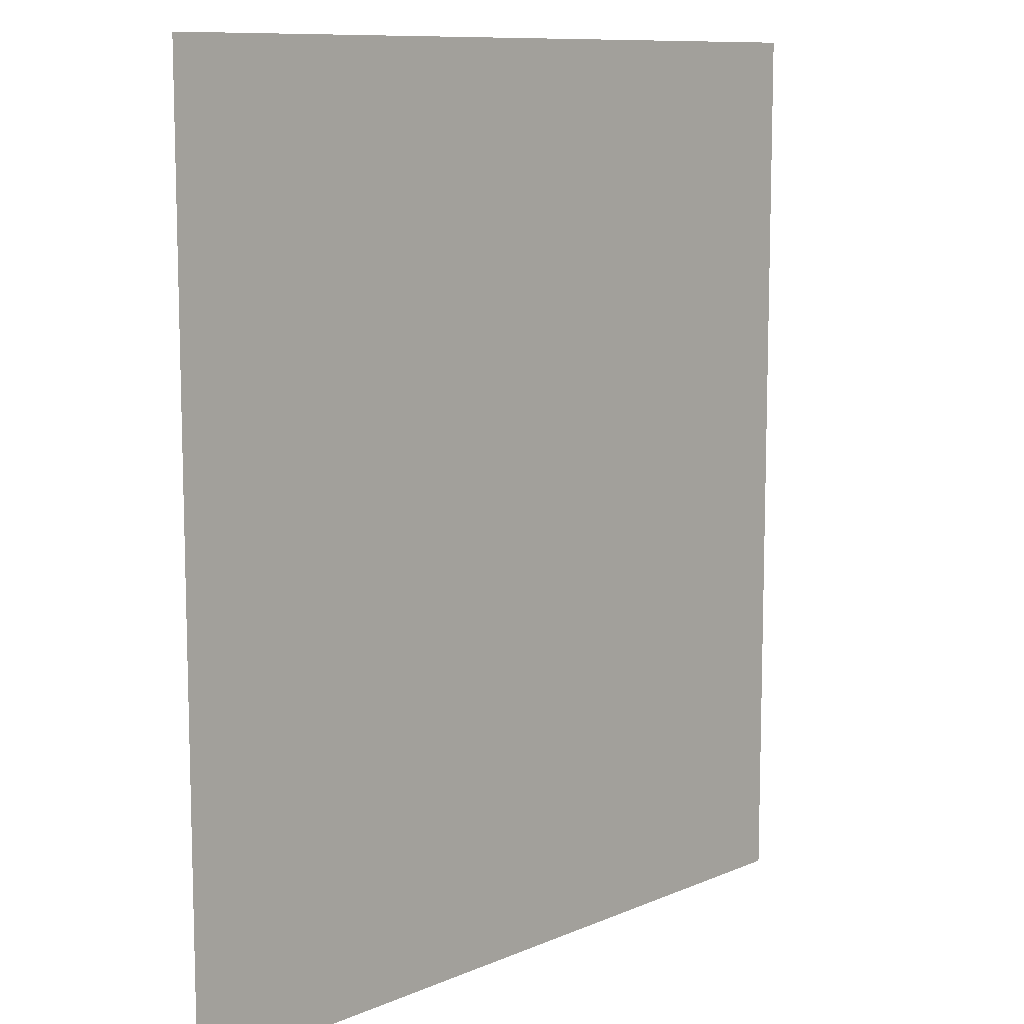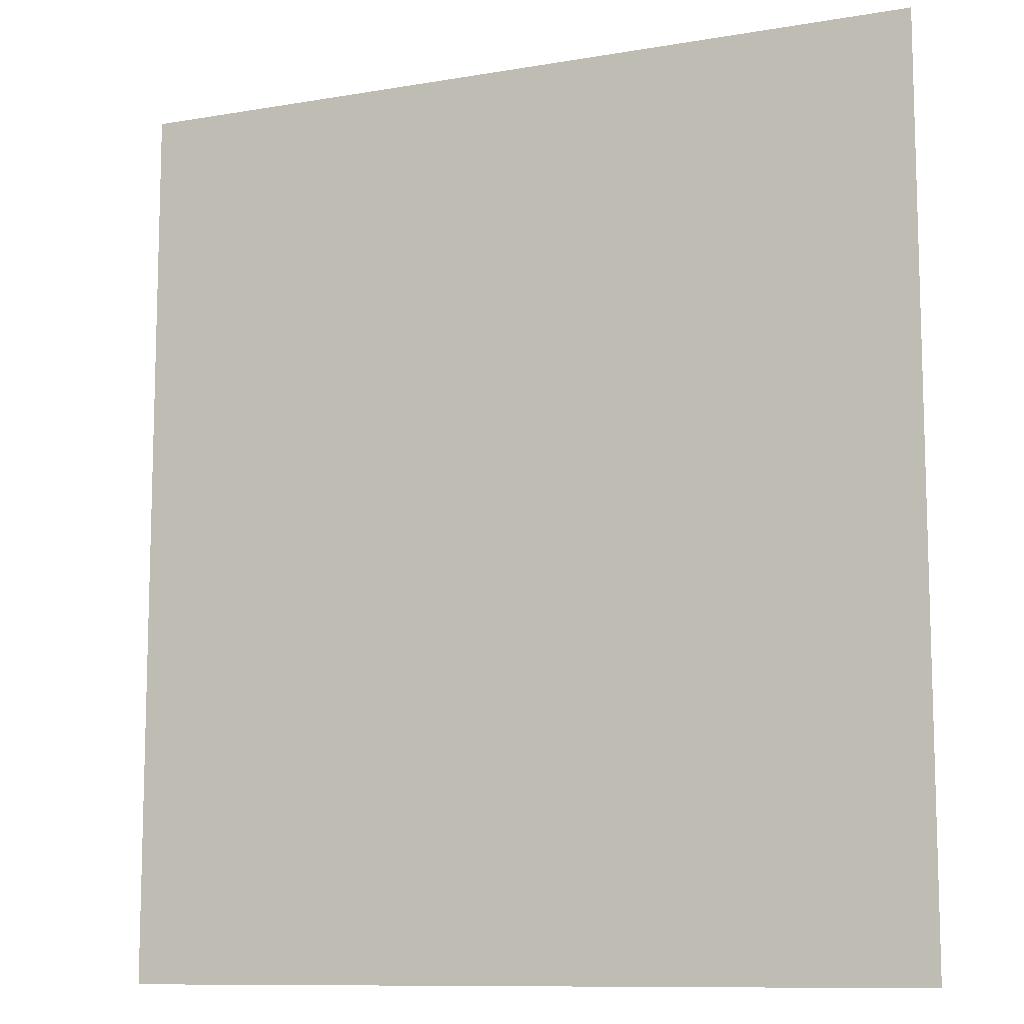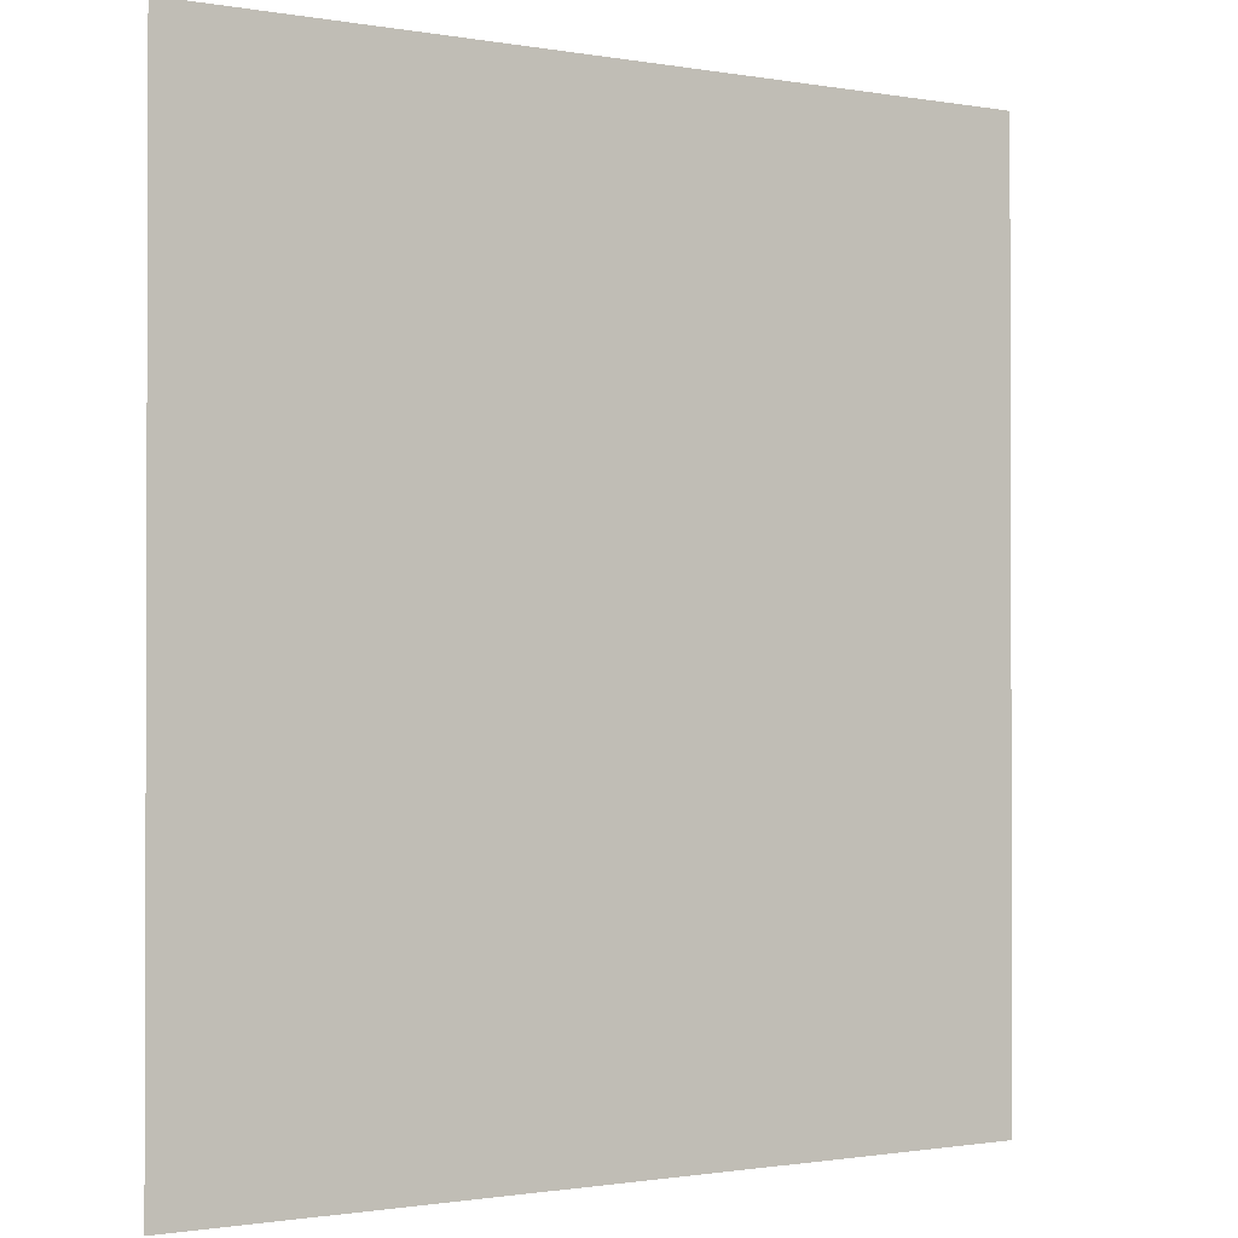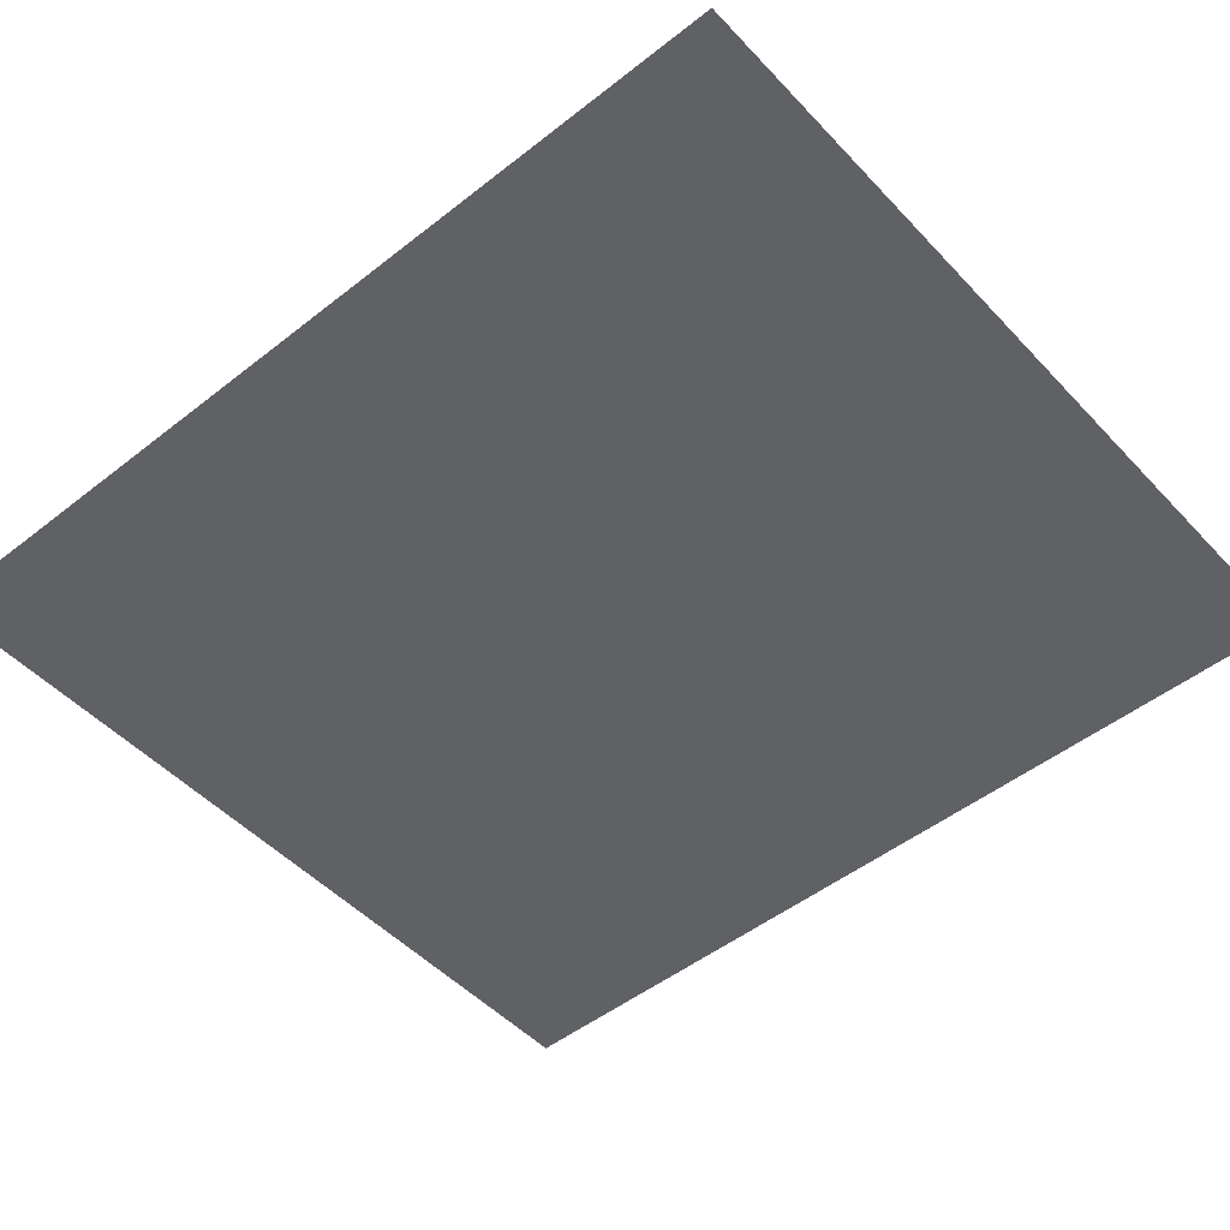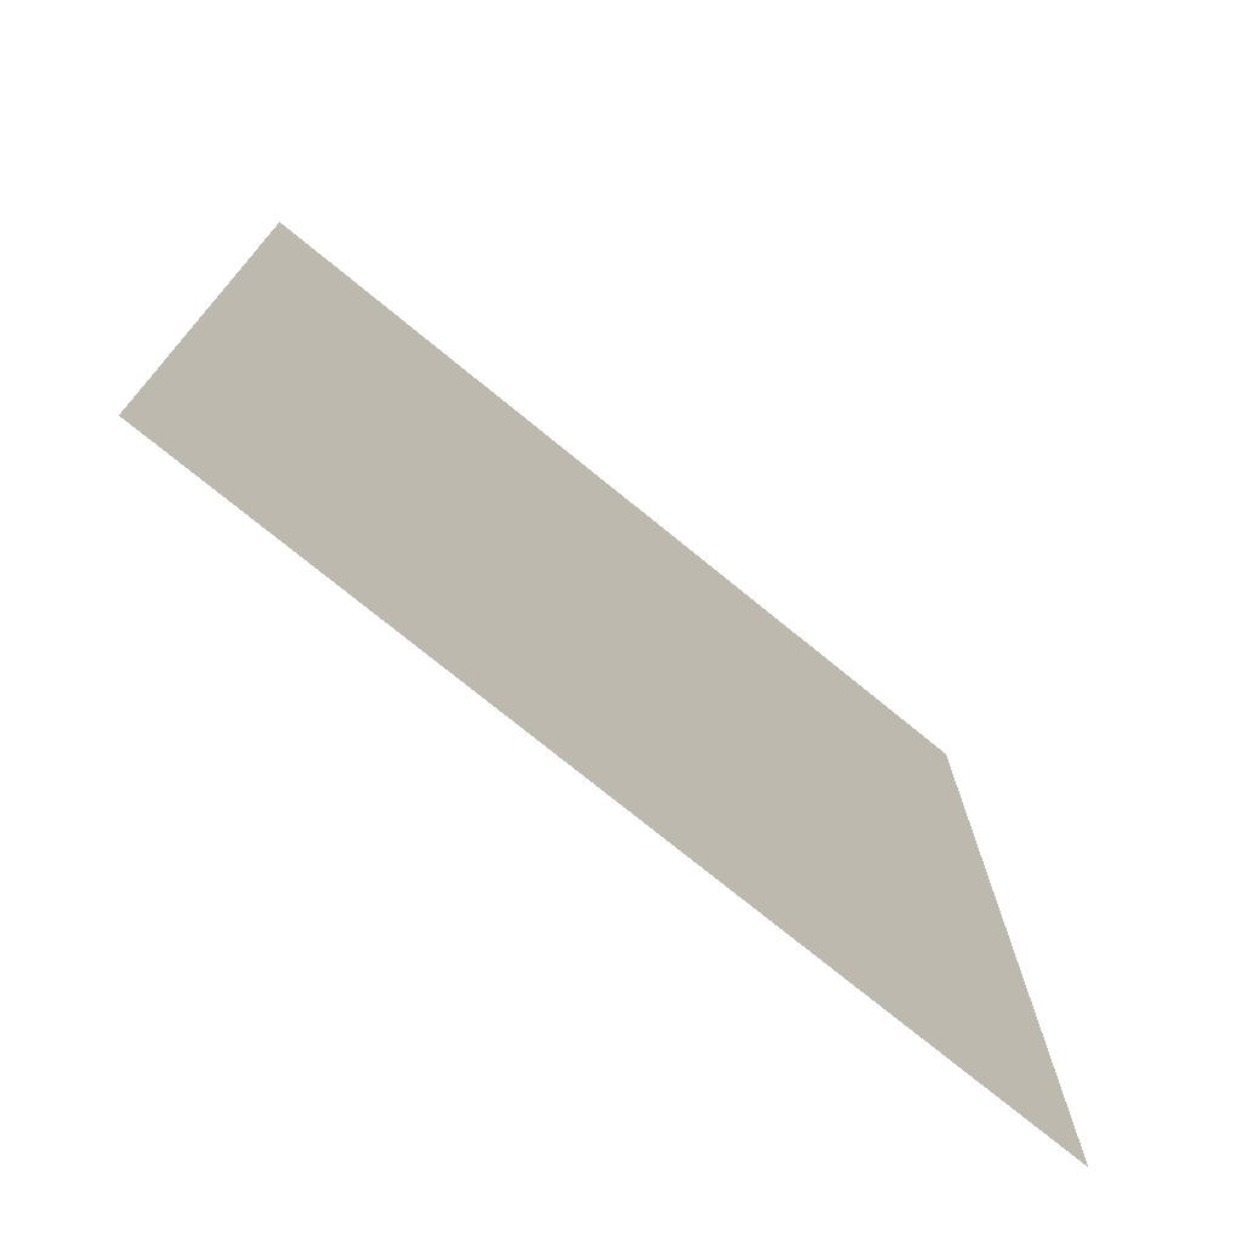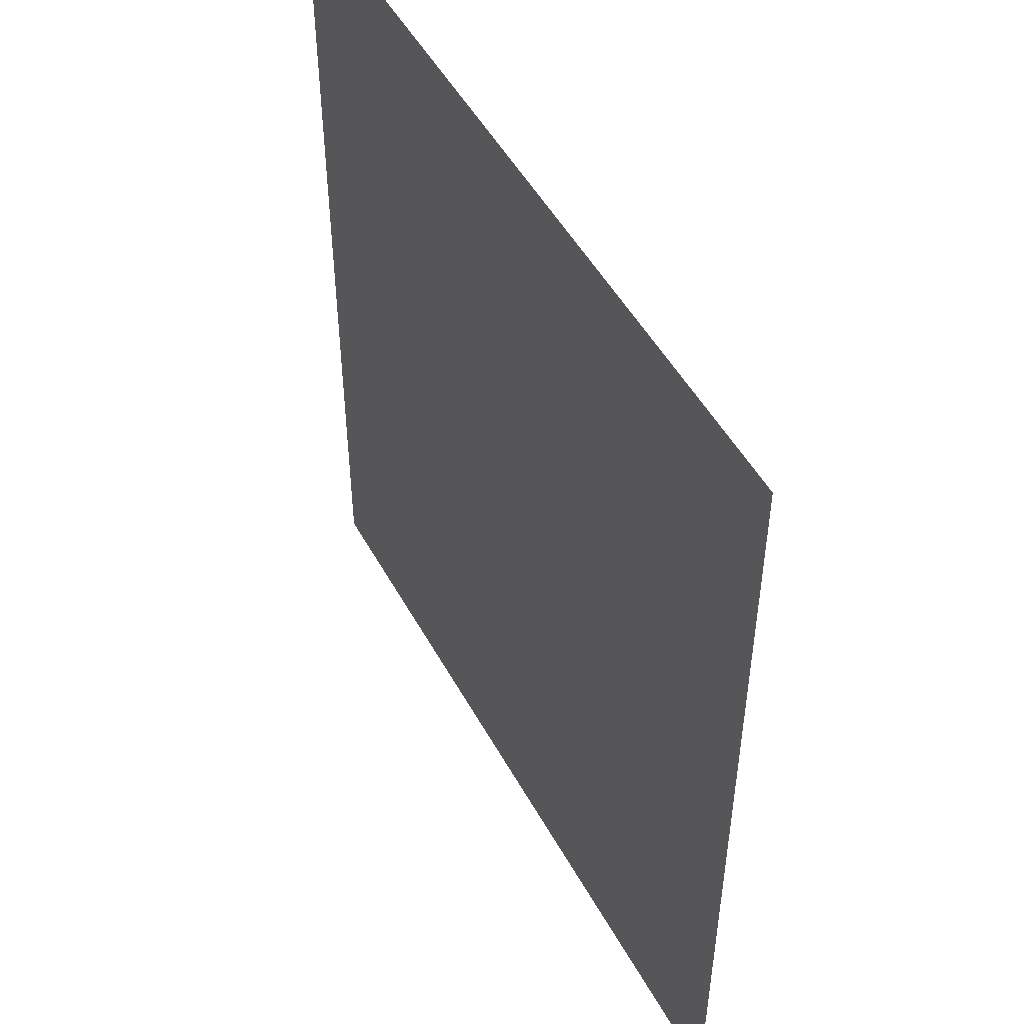
<metadata>
{"format":"obj","ext":"obj","renderer":"f3d","projection":"perspective","resolution":1024,"background":"white","views":[{"elev":10.1,"azim":132.8,"up":"+Y"},{"elev":-10.4,"azim":-156.6,"up":"+Y"},{"elev":-1.1,"azim":147.5,"up":"+Y"},{"elev":-49.4,"azim":131.0,"up":"+Z"},{"elev":-74.6,"azim":-39.3,"up":"+Y"},{"elev":50.0,"azim":62.1,"up":"+Y"}]}
</metadata>
<code>
g DecalMesh_Common_Decal_Sign_13__126
v 0.5405 0.4944 0.01528
v 0.2858 0.6013 0.01528
v -0.5405 -0.3952 0.01528
v 0.5405 0.4944 0.01528
v -0.5405 -0.3952 0.01528
v -0.5405 -0.5607 0.01528
v 0.2858 0.6013 0.01528
v -0.5405 0.6013 0.01528
v -0.5405 -0.3952 0.01528
v 0.5405 0.4944 0.01528
v 0.5405 0.6013 0.01528
v 0.2858 0.6013 0.01528
v 0.5405 0.4944 0.01528
v -0.5405 -0.5607 0.01528
v -0.4888 -0.5953 0.01528
v 0.5405 0.4944 0.01528
v -0.4888 -0.5953 0.01528
v 0.5405 -0.5953 0.01528
v -0.5405 -0.5607 0.01528
v -0.5405 -0.5953 0.01528
v -0.4888 -0.5953 0.01528
g DecalMesh_Common_Decal_Sign_13__126_0
f 3 2 1
f 6 5 4
f 9 8 7
f 12 11 10
f 15 14 13
f 18 17 16
f 21 20 19

</code>
